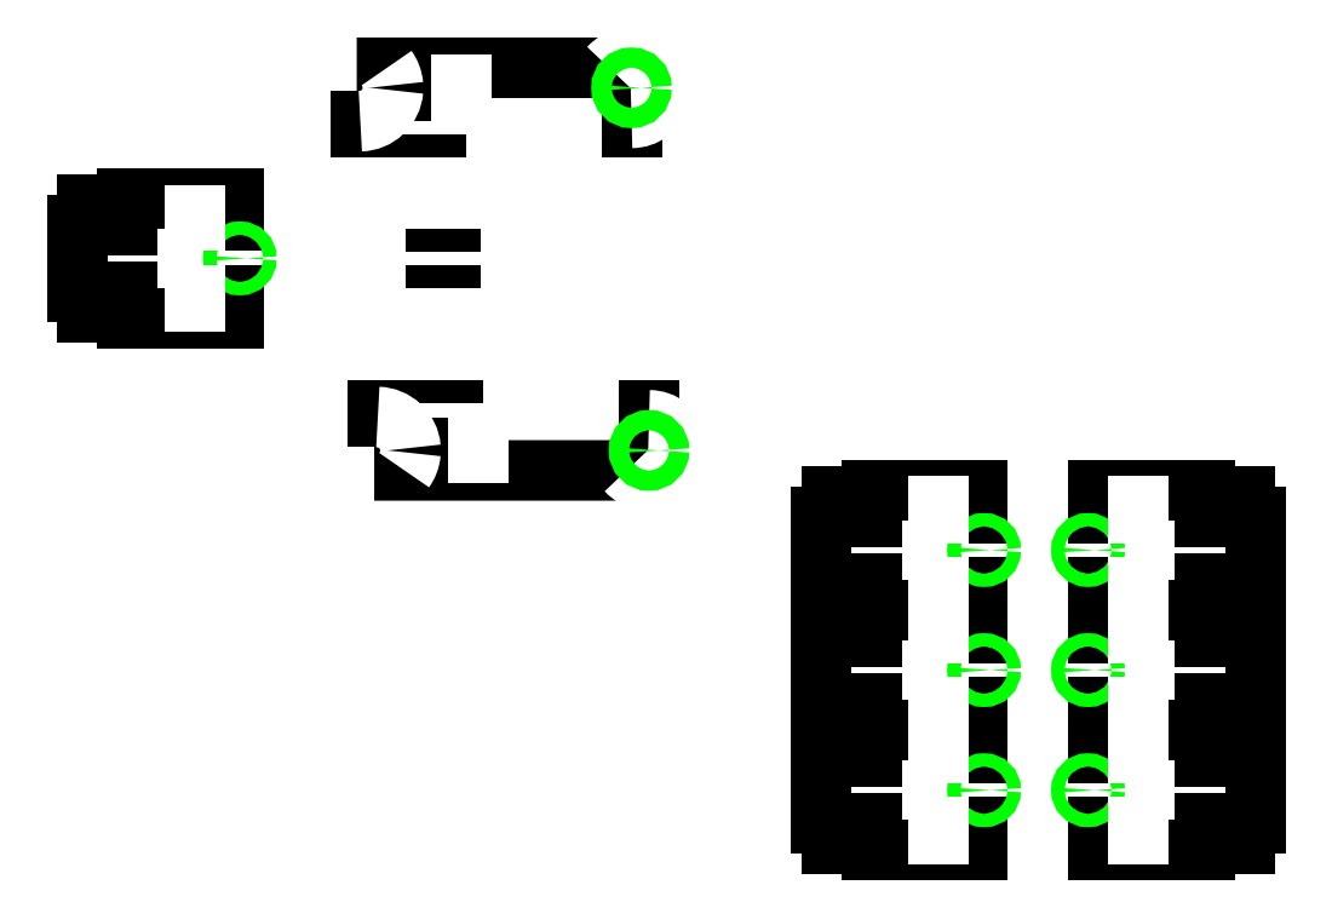
<metadata>
{"format":"dxf","ext":"dxf","renderer":"ezdxf+matplotlib","layout":"modelspace","background":"white","min_lineweight":24,"dpi":150}
</metadata>
<code>
0
SECTION
2
ENTITIES
0
LINE
8
0
10
-4.982
20
3.322
30
0
11
-4.982
21
3.19
31
0
0
LINE
8
0
10
-5
20
3.557
30
0
11
-5
21
3.688
31
0
0
LINE
8
0
10
-5
20
4.312
30
0
11
-5
21
4.443
31
0
0
LINE
8
0
10
-5.111
20
4.52
30
0
11
-5.111
21
4.652
31
0
0
LINE
8
0
10
-4.982
20
3.19
30
0
11
-3.982
21
3.19
31
0
0
LINE
8
0
10
-5
20
3.688
30
0
11
-4
21
3.688
31
0
0
LINE
8
0
10
-4
20
4.312
30
0
11
-5
21
4.312
31
0
0
LINE
8
0
10
-5.111
20
4.652
30
0
11
-4.111
21
4.652
31
0
0
LINE
8
0
10
-3.982
20
3.153
30
0
11
-4.982
21
3.153
31
0
0
LINE
8
0
10
-4
20
3.725
30
0
11
-5
21
3.725
31
0
0
LINE
8
0
10
-5
20
4.275
30
0
11
-4
21
4.275
31
0
0
LINE
8
0
10
-4.111
20
4.688
30
0
11
-5.111
21
4.688
31
0
0
LINE
8
0
10
-5.111
20
4.688
30
0
11
-5.111
21
5.012
31
0
0
LINE
8
0
10
-4.982
20
3.153
30
0
11
-4.982
21
2.83
31
0
0
LINE
8
0
10
-4.87
20
5.24
30
0
11
-4.368
21
5.24
31
0
0
LINE
8
0
10
-4.741
20
2.602
30
0
11
-4.239
21
2.602
31
0
0
LINE
8
0
10
-4.368
20
5.277
30
0
11
-4.87
21
5.277
31
0
0
LINE
8
0
10
-4.239
20
2.565
30
0
11
-4.741
21
2.565
31
0
0
LINE
8
0
10
-4.914
20
5.406
30
0
11
-3.276
21
5.406
31
0
0
LINE
8
0
10
-4.785
20
2.436
30
0
11
-3.147
21
2.436
31
0
0
LINE
8
0
10
-3.111
20
5.037
30
0
11
-3.111
21
4.52
31
0
0
LINE
8
0
10
-2.982
20
2.805
30
0
11
-2.982
21
3.322
31
0
0
LINE
8
0
10
-7.2
20
3.754
30
0
11
-7.2
21
4.246
31
0
0
LINE
8
0
10
1.489
20
1.603
30
0
11
1.489
21
2.095
31
0
0
LINE
8
0
10
-1.711
20
1.603
30
0
11
-1.711
21
2.095
31
0
0
LINE
8
0
10
1.489
20
0.7167
30
0
11
1.489
21
1.209
31
0
0
LINE
8
0
10
1.489
20
-0.1691
30
0
11
1.489
21
0.3231
31
0
0
LINE
8
0
10
-1.711
20
-0.1691
30
0
11
-1.711
21
0.3231
31
0
0
LINE
8
0
10
-1.711
20
0.7167
30
0
11
-1.711
21
1.209
31
0
0
LINE
8
0
10
-7.2
20
3.754
30
0
11
-7.126
21
3.754
31
0
0
LINE
8
0
10
1.489
20
1.603
30
0
11
1.415
21
1.603
31
0
0
LINE
8
0
10
-1.711
20
1.603
30
0
11
-1.637
21
1.603
31
0
0
LINE
8
0
10
1.489
20
0.7167
30
0
11
1.415
21
0.7167
31
0
0
LINE
8
0
10
1.489
20
-0.1691
30
0
11
1.415
21
-0.1691
31
0
0
LINE
8
0
10
-1.711
20
-0.1691
30
0
11
-1.637
21
-0.1691
31
0
0
LINE
8
0
10
-1.711
20
0.7167
30
0
11
-1.637
21
0.7167
31
0
0
LINE
8
0
10
-7.126
20
3.754
30
0
11
-7.126
21
3.606
31
0
0
LINE
8
0
10
1.415
20
1.603
30
0
11
1.415
21
1.455
31
0
0
LINE
8
0
10
-1.637
20
1.603
30
0
11
-1.637
21
1.455
31
0
0
LINE
8
0
10
1.415
20
0.7167
30
0
11
1.415
21
0.5692
31
0
0
LINE
8
0
10
1.415
20
-0.1691
30
0
11
1.415
21
-0.3167
31
0
0
LINE
8
0
10
-1.637
20
-0.1691
30
0
11
-1.637
21
-0.3167
31
0
0
LINE
8
0
10
-1.637
20
0.7167
30
0
11
-1.637
21
0.5692
31
0
0
LINE
8
0
10
-7.126
20
3.606
30
0
11
-7.028
21
3.606
31
0
0
LINE
8
0
10
1.415
20
1.455
30
0
11
1.317
21
1.455
31
0
0
LINE
8
0
10
-1.637
20
1.455
30
0
11
-1.539
21
1.455
31
0
0
LINE
8
0
10
1.415
20
0.5692
30
0
11
1.317
21
0.5692
31
0
0
LINE
8
0
10
1.415
20
-0.3167
30
0
11
1.317
21
-0.3167
31
0
0
LINE
8
0
10
-1.637
20
-0.3167
30
0
11
-1.539
21
-0.3167
31
0
0
LINE
8
0
10
-1.637
20
0.5692
30
0
11
-1.539
21
0.5692
31
0
0
LINE
8
0
10
-7.028
20
3.606
30
0
11
-7.028
21
3.754
31
0
0
LINE
8
0
10
1.317
20
1.455
30
0
11
1.317
21
1.603
31
0
0
LINE
8
0
10
-1.539
20
1.455
30
0
11
-1.539
21
1.603
31
0
0
LINE
8
0
10
1.317
20
0.5692
30
0
11
1.317
21
0.7167
31
0
0
LINE
8
0
10
1.317
20
-0.3167
30
0
11
1.317
21
-0.1691
31
0
0
LINE
8
0
10
-1.539
20
-0.3167
30
0
11
-1.539
21
-0.1691
31
0
0
LINE
8
0
10
-1.539
20
0.5692
30
0
11
-1.539
21
0.7167
31
0
0
LINE
8
0
10
-7.028
20
3.754
30
0
11
-6.831
21
3.754
31
0
0
LINE
8
0
10
1.317
20
1.603
30
0
11
1.12
21
1.603
31
0
0
LINE
8
0
10
-1.539
20
1.603
30
0
11
-1.342
21
1.603
31
0
0
LINE
8
0
10
1.317
20
0.7167
30
0
11
1.12
21
0.7167
31
0
0
LINE
8
0
10
1.317
20
-0.1691
30
0
11
1.12
21
-0.1691
31
0
0
LINE
8
0
10
-1.539
20
-0.1691
30
0
11
-1.342
21
-0.1691
31
0
0
LINE
8
0
10
-1.539
20
0.7167
30
0
11
-1.342
21
0.7167
31
0
0
LINE
8
0
10
1.12
20
1.603
30
0
11
1.12
21
1.406
31
0
0
LINE
8
0
10
-1.342
20
1.603
30
0
11
-1.342
21
1.406
31
0
0
LINE
8
0
10
1.12
20
0.7167
30
0
11
1.12
21
0.5201
31
0
0
LINE
8
0
10
1.12
20
-0.1691
30
0
11
1.12
21
-0.3657
31
0
0
LINE
8
0
10
-6.831
20
3.754
30
0
11
-6.831
21
3.557
31
0
0
LINE
8
0
10
-1.342
20
-0.1691
30
0
11
-1.342
21
-0.3657
31
0
0
LINE
8
0
10
-1.342
20
0.7167
30
0
11
-1.342
21
0.5201
31
0
0
LINE
8
0
10
1.12
20
0.5201
30
0
11
-0.1109
21
0.5201
31
0
0
LINE
8
0
10
1.12
20
-0.3657
30
0
11
-0.1109
21
-0.3657
31
0
0
LINE
8
0
10
-1.342
20
-0.3657
30
0
11
-0.1109
21
-0.3657
31
0
0
LINE
8
0
10
-1.342
20
0.5201
30
0
11
-0.1109
21
0.5201
31
0
0
LINE
8
0
10
-5.6
20
3.724
30
0
11
-6.334
21
3.724
31
0
0
LINE
8
0
10
-0.1109
20
-0.2428
30
0
11
0.6228
21
-0.2428
31
0
0
LINE
8
0
10
-0.1109
20
0.3477
30
0
11
0.6228
21
0.3477
31
0
0
LINE
8
0
10
-0.1109
20
-0.2428
30
0
11
-0.8446
21
-0.2428
31
0
0
LINE
8
0
10
-0.1109
20
0.3477
30
0
11
-0.8446
21
0.3477
31
0
0
LINE
8
0
10
-0.1109
20
0.6431
30
0
11
0.6228
21
0.6431
31
0
0
LINE
8
0
10
-0.1109
20
1.234
30
0
11
0.6228
21
1.234
31
0
0
LINE
8
0
10
-0.1109
20
0.6431
30
0
11
-0.8446
21
0.6431
31
0
0
LINE
8
0
10
-0.1109
20
1.234
30
0
11
-0.8446
21
1.234
31
0
0
LINE
8
0
10
-0.1109
20
1.529
30
0
11
0.6228
21
1.529
31
0
0
LINE
8
0
10
-0.1109
20
2.119
30
0
11
0.6228
21
2.119
31
0
0
LINE
8
0
10
-0.1109
20
1.529
30
0
11
-0.8446
21
1.529
31
0
0
LINE
8
0
10
-0.1109
20
2.119
30
0
11
-0.8446
21
2.119
31
0
0
LINE
8
0
10
-5.6
20
4.277
30
0
11
-6.334
21
4.277
31
0
0
LINE
8
0
10
0.6228
20
0.6923
30
0
11
-0.1109
21
0.6923
31
0
0
LINE
8
0
10
0.6228
20
1.283
30
0
11
-0.1109
21
1.283
31
0
0
LINE
8
0
10
-0.8446
20
1.283
30
0
11
-0.1109
21
1.283
31
0
0
LINE
8
0
10
-0.8446
20
0.6923
30
0
11
-0.1109
21
0.6923
31
0
0
LINE
8
0
10
0.6228
20
1.578
30
0
11
-0.1109
21
1.578
31
0
0
LINE
8
0
10
0.6228
20
2.169
30
0
11
-0.1109
21
2.169
31
0
0
LINE
8
0
10
-6.334
20
3.687
30
0
11
-5.6
21
3.687
31
0
0
LINE
8
0
10
-0.8446
20
1.578
30
0
11
-0.1109
21
1.578
31
0
0
LINE
8
0
10
-0.8446
20
2.169
30
0
11
-0.1109
21
2.169
31
0
0
LINE
8
0
10
-6.334
20
4.314
30
0
11
-5.6
21
4.314
31
0
0
LINE
8
0
10
0.6228
20
-0.1935
30
0
11
-0.1109
21
-0.1935
31
0
0
LINE
8
0
10
0.6228
20
0.397
30
0
11
-0.1109
21
0.397
31
0
0
LINE
8
0
10
-0.8446
20
0.397
30
0
11
-0.1109
21
0.397
31
0
0
LINE
8
0
10
-0.8446
20
-0.1935
30
0
11
-0.1109
21
-0.1935
31
0
0
LINE
8
0
10
-5.6
20
4.443
30
0
11
-6.831
21
4.443
31
0
0
LINE
8
0
10
-5.6
20
3.557
30
0
11
-6.831
21
3.557
31
0
0
LINE
8
0
10
-0.1109
20
2.292
30
0
11
1.12
21
2.292
31
0
0
LINE
8
0
10
-0.1109
20
2.292
30
0
11
-1.342
21
2.292
31
0
0
LINE
8
0
10
-0.1109
20
1.406
30
0
11
1.12
21
1.406
31
0
0
LINE
8
0
10
-0.1109
20
1.406
30
0
11
-1.342
21
1.406
31
0
0
LINE
8
0
10
-0.1109
20
1.406
30
0
11
1.12
21
1.406
31
0
0
LINE
8
0
10
-0.1109
20
0.5201
30
0
11
1.12
21
0.5201
31
0
0
LINE
8
0
10
-0.1109
20
0.5201
30
0
11
-1.342
21
0.5201
31
0
0
LINE
8
0
10
-0.1109
20
1.406
30
0
11
-1.342
21
1.406
31
0
0
LINE
8
0
10
-6.831
20
4.443
30
0
11
-6.831
21
4.246
31
0
0
LINE
8
0
10
1.12
20
2.292
30
0
11
1.12
21
2.095
31
0
0
LINE
8
0
10
-1.342
20
2.292
30
0
11
-1.342
21
2.095
31
0
0
LINE
8
0
10
1.12
20
1.406
30
0
11
1.12
21
1.209
31
0
0
LINE
8
0
10
1.12
20
0.5201
30
0
11
1.12
21
0.3231
31
0
0
LINE
8
0
10
-1.342
20
0.5201
30
0
11
-1.342
21
0.3231
31
0
0
LINE
8
0
10
-1.342
20
1.406
30
0
11
-1.342
21
1.209
31
0
0
LINE
8
0
10
-6.831
20
4.246
30
0
11
-7.028
21
4.246
31
0
0
LINE
8
0
10
1.12
20
2.095
30
0
11
1.317
21
2.095
31
0
0
LINE
8
0
10
-1.342
20
2.095
30
0
11
-1.539
21
2.095
31
0
0
LINE
8
0
10
1.12
20
1.209
30
0
11
1.317
21
1.209
31
0
0
LINE
8
0
10
1.12
20
0.3231
30
0
11
1.317
21
0.3231
31
0
0
LINE
8
0
10
-1.342
20
0.3231
30
0
11
-1.539
21
0.3231
31
0
0
LINE
8
0
10
-1.342
20
1.209
30
0
11
-1.539
21
1.209
31
0
0
LINE
8
0
10
-7.028
20
4.246
30
0
11
-7.028
21
4.394
31
0
0
LINE
8
0
10
1.317
20
2.095
30
0
11
1.317
21
2.242
31
0
0
LINE
8
0
10
-1.539
20
2.095
30
0
11
-1.539
21
2.242
31
0
0
LINE
8
0
10
1.317
20
1.209
30
0
11
1.317
21
1.356
31
0
0
LINE
8
0
10
1.317
20
0.3231
30
0
11
1.317
21
0.4706
31
0
0
LINE
8
0
10
-1.539
20
0.3231
30
0
11
-1.539
21
0.4706
31
0
0
LINE
8
0
10
-1.539
20
1.209
30
0
11
-1.539
21
1.356
31
0
0
LINE
8
0
10
-7.028
20
4.394
30
0
11
-7.126
21
4.394
31
0
0
LINE
8
0
10
1.317
20
2.242
30
0
11
1.415
21
2.242
31
0
0
LINE
8
0
10
-1.539
20
2.242
30
0
11
-1.637
21
2.242
31
0
0
LINE
8
0
10
1.317
20
1.356
30
0
11
1.415
21
1.356
31
0
0
LINE
8
0
10
1.317
20
0.4706
30
0
11
1.415
21
0.4706
31
0
0
LINE
8
0
10
-1.539
20
0.4706
30
0
11
-1.637
21
0.4706
31
0
0
LINE
8
0
10
-1.539
20
1.356
30
0
11
-1.637
21
1.356
31
0
0
LINE
8
0
10
-7.126
20
4.394
30
0
11
-7.126
21
4.246
31
0
0
LINE
8
0
10
1.415
20
2.242
30
0
11
1.415
21
2.095
31
0
0
LINE
8
0
10
-1.637
20
2.242
30
0
11
-1.637
21
2.095
31
0
0
LINE
8
0
10
1.415
20
1.356
30
0
11
1.415
21
1.209
31
0
0
LINE
8
0
10
1.415
20
0.4706
30
0
11
1.415
21
0.3231
31
0
0
LINE
8
0
10
-1.637
20
0.4706
30
0
11
-1.637
21
0.3231
31
0
0
LINE
8
0
10
-1.637
20
1.356
30
0
11
-1.637
21
1.209
31
0
0
LINE
8
0
10
-7.126
20
4.246
30
0
11
-7.2
21
4.246
31
0
0
LINE
8
0
10
1.415
20
2.095
30
0
11
1.489
21
2.095
31
0
0
LINE
8
0
10
-1.637
20
2.095
30
0
11
-1.711
21
2.095
31
0
0
LINE
8
0
10
1.415
20
1.209
30
0
11
1.489
21
1.209
31
0
0
LINE
8
0
10
1.415
20
0.3231
30
0
11
1.489
21
0.3231
31
0
0
LINE
8
0
10
-1.637
20
0.3231
30
0
11
-1.711
21
0.3231
31
0
0
LINE
8
0
10
-1.637
20
1.209
30
0
11
-1.711
21
1.209
31
0
0
LINE
8
0
10
-5
20
4.443
30
0
11
-3
21
4.443
31
0
0
LINE
8
0
10
-5
20
3.557
30
0
11
-3
21
3.557
31
0
0
LINE
8
0
10
-5.111
20
4.52
30
0
11
-3.111
21
4.52
31
0
0
LINE
8
0
10
-4.982
20
3.322
30
0
11
-2.982
21
3.322
31
0
0
LINE
8
0
10
-5.6
20
3.724
30
0
11
-5.6
21
4.277
31
0
0
LINE
8
0
10
-0.1109
20
-0.1935
30
0
11
-0.1109
21
0.3477
31
0
0
LINE
8
0
10
-0.1109
20
0.6923
30
0
11
-0.1109
21
1.234
31
0
0
LINE
8
0
10
-0.1109
20
1.578
30
0
11
-0.1109
21
2.119
31
0
0
LINE
8
0
10
-5.6
20
3.687
30
0
11
-5.6
21
3.557
31
0
0
LINE
8
0
10
-5.6
20
4.314
30
0
11
-5.6
21
4.443
31
0
0
LINE
8
0
10
-0.1109
20
0.397
30
0
11
-0.1109
21
0.5201
31
0
0
LINE
8
0
10
-0.1109
20
0.4216
30
0
11
-0.1109
21
0.5201
31
0
0
LINE
8
0
10
-0.1109
20
1.283
30
0
11
-0.1109
21
1.406
31
0
0
LINE
8
0
10
-0.1109
20
1.307
30
0
11
-0.1109
21
1.406
31
0
0
LINE
8
0
10
-0.1109
20
2.169
30
0
11
-0.1109
21
2.292
31
0
0
LINE
8
0
10
-0.1109
20
2.193
30
0
11
-0.1109
21
2.292
31
0
0
LINE
8
0
10
-0.1109
20
-0.2428
30
0
11
-0.1109
21
-0.3657
31
0
0
LINE
8
0
10
-0.1109
20
-0.2672
30
0
11
-0.1109
21
-0.3657
31
0
0
LINE
8
0
10
-0.1109
20
0.6431
30
0
11
-0.1109
21
0.5201
31
0
0
LINE
8
0
10
-0.1109
20
0.6187
30
0
11
-0.1109
21
0.5201
31
0
0
LINE
8
0
10
-0.1109
20
1.529
30
0
11
-0.1109
21
1.406
31
0
0
LINE
8
0
10
-0.1109
20
1.505
30
0
11
-0.1109
21
1.406
31
0
0
ARC
8
0
10
-3.111
20
5.258
30
0
40
0.2217
50
270
51
138.1
0
ARC
8
0
10
-2.982
20
2.584
30
0
40
0.2217
50
221.9
51
90.04
0
CIRCLE
8
0
10
-3.111
20
5.258
30
0
40
0.07378
0
CIRCLE
8
0
10
-2.982
20
2.584
30
0
40
0.07378
0
CIRCLE
8
0
10
-6
20
4
30
0
40
0.04905
0
CIRCLE
8
0
10
-0.5109
20
0.07699
30
0
40
0.04905
0
CIRCLE
8
0
10
-0.5109
20
0.9628
30
0
40
0.04905
0
CIRCLE
8
0
10
-0.5109
20
1.849
30
0
40
0.04905
0
CIRCLE
8
0
10
0.2559
20
0.07699
30
0
40
0.04905
0
CIRCLE
8
0
10
0.2559
20
0.9628
30
0
40
0.04905
0
CIRCLE
8
0
10
0.2559
20
1.849
30
0
40
0.04905
0
LINE
8
0
10
-0.8446
20
0.3477
30
0
11
-0.8446
21
0.397
31
0
0
LINE
8
0
10
0.6228
20
-0.2428
30
0
11
0.6228
21
-0.1935
31
0
0
LINE
8
0
10
0.6228
20
0.3477
30
0
11
0.6228
21
0.397
31
0
0
LINE
8
0
10
-0.8446
20
-0.2428
30
0
11
-0.8446
21
-0.1935
31
0
0
LINE
8
0
10
-0.8446
20
1.234
30
0
11
-0.8446
21
1.283
31
0
0
LINE
8
0
10
0.6228
20
0.6431
30
0
11
0.6228
21
0.6923
31
0
0
LINE
8
0
10
0.6228
20
1.234
30
0
11
0.6228
21
1.283
31
0
0
LINE
8
0
10
-0.8446
20
0.6431
30
0
11
-0.8446
21
0.6923
31
0
0
LINE
8
0
10
0.6228
20
1.529
30
0
11
0.6228
21
1.578
31
0
0
LINE
8
0
10
0.6228
20
2.119
30
0
11
0.6228
21
2.169
31
0
0
LINE
8
0
10
-0.8446
20
1.529
30
0
11
-0.8446
21
1.578
31
0
0
LINE
8
0
10
-0.8446
20
2.119
30
0
11
-0.8446
21
2.169
31
0
0
ARC
8
0
10
-5.116
20
5.26
30
0
40
0.2472
50
271.3
51
355.5
0
ARC
8
0
10
-4.987
20
2.582
30
0
40
0.2472
50
4.537
51
88.71
0
ARC
8
0
10
-5.122
20
5.255
30
0
40
0.2529
50
4.898
51
35.95
0
ARC
8
0
10
-4.993
20
2.587
30
0
40
0.2529
50
324.1
51
355.1
0
LINE
8
0
10
-3
20
3.557
30
0
11
-3
21
4.443
31
0
0
LINE
8
0
10
-6.334
20
3.724
30
0
11
-6.334
21
3.687
31
0
0
LINE
8
0
10
-6.334
20
4.277
30
0
11
-6.334
21
4.314
31
0
0
LINE
8
0
10
-4
20
3.688
30
0
11
-4
21
3.725
31
0
0
LINE
8
0
10
-4
20
4.275
30
0
11
-4
21
4.312
31
0
0
LINE
8
0
10
-4.368
20
5.24
30
0
11
-4.368
21
5.277
31
0
0
LINE
8
0
10
-4.111
20
4.652
30
0
11
-4.111
21
4.688
31
0
0
LINE
8
0
10
-4.239
20
2.602
30
0
11
-4.239
21
2.565
31
0
0
LINE
8
0
10
-3.982
20
3.19
30
0
11
-3.982
21
3.153
31
0
0
LINE
8
0
10
-5
20
3.725
30
0
11
-5
21
4.275
31
0
0
ENDSEC
0
EOF

</code>
